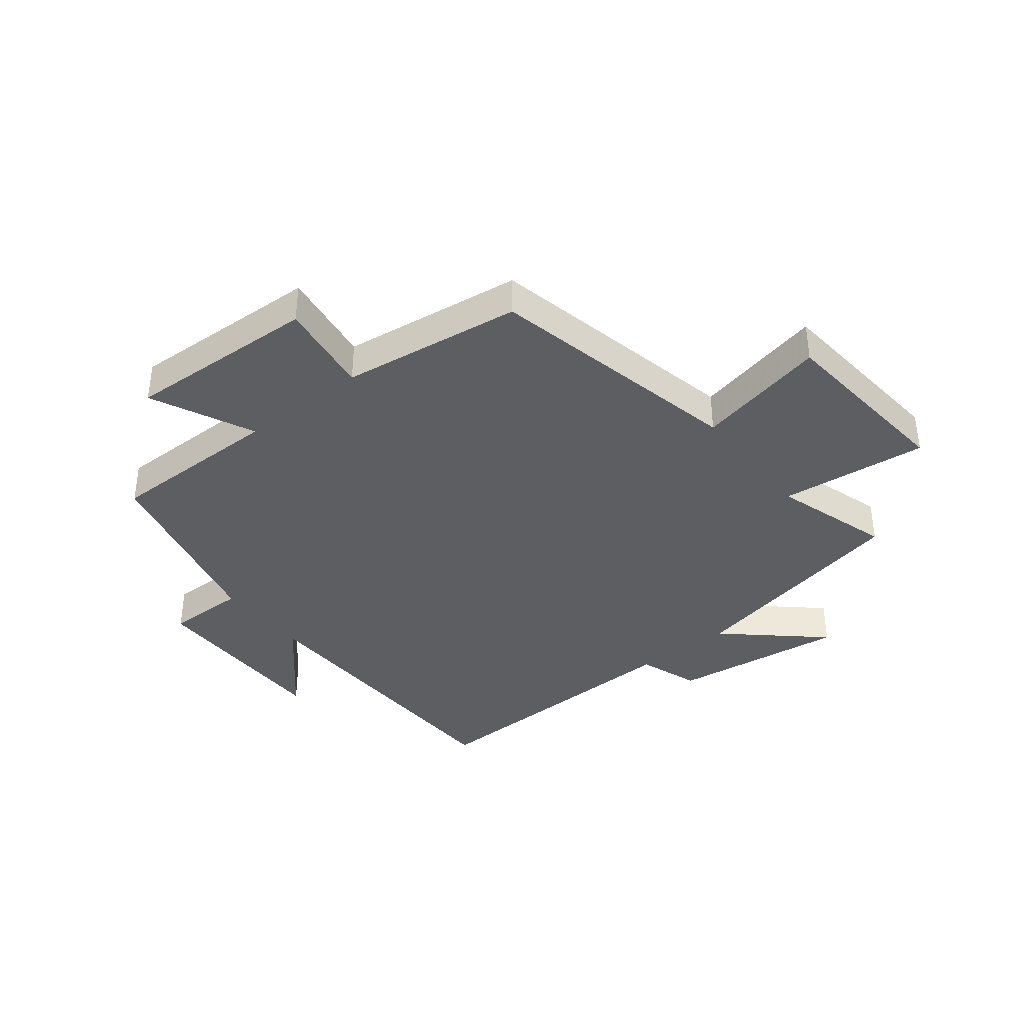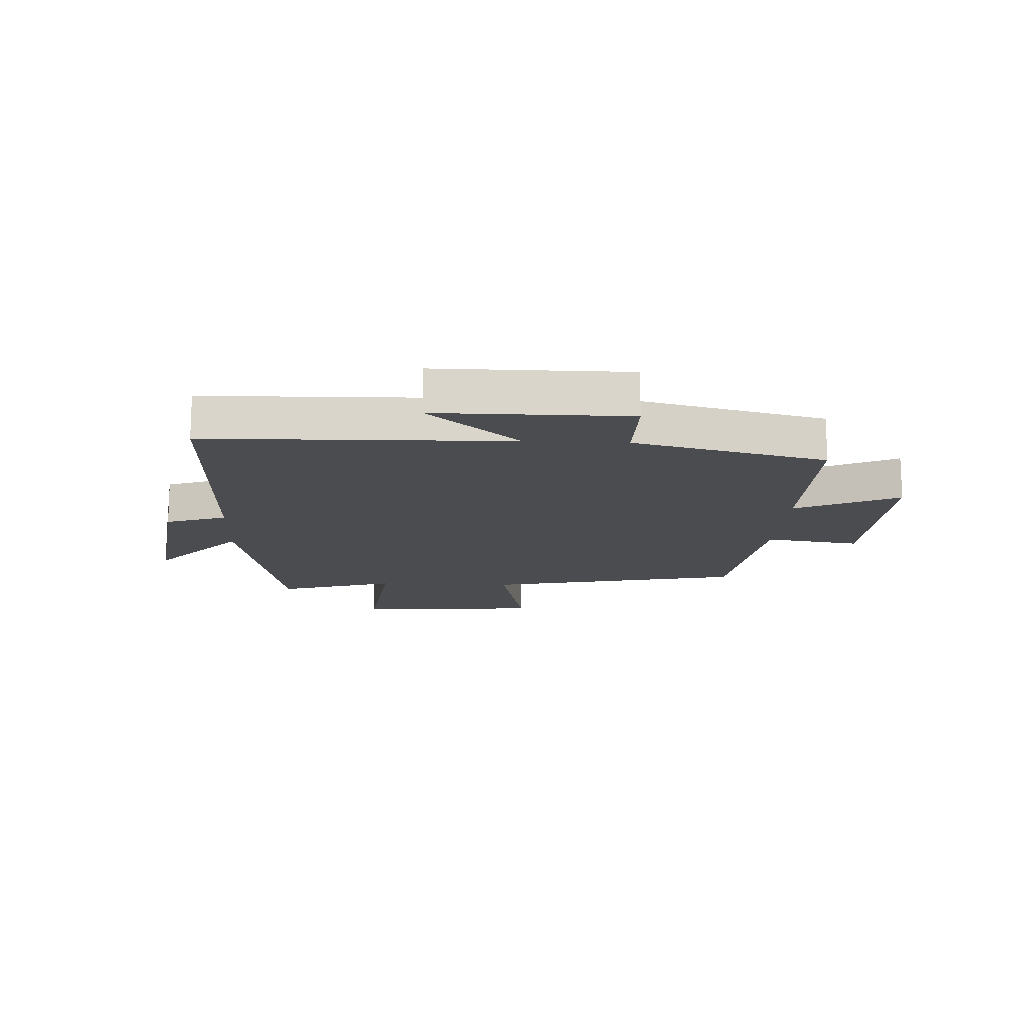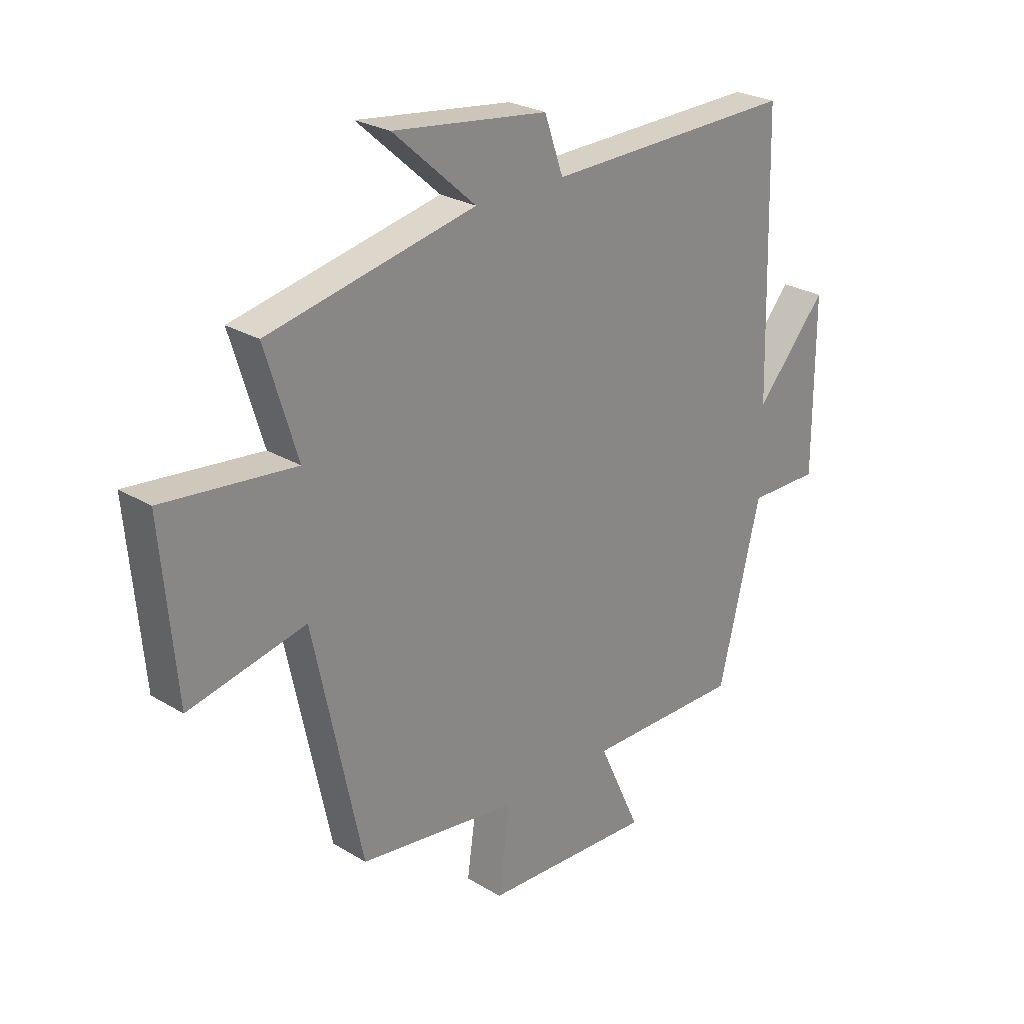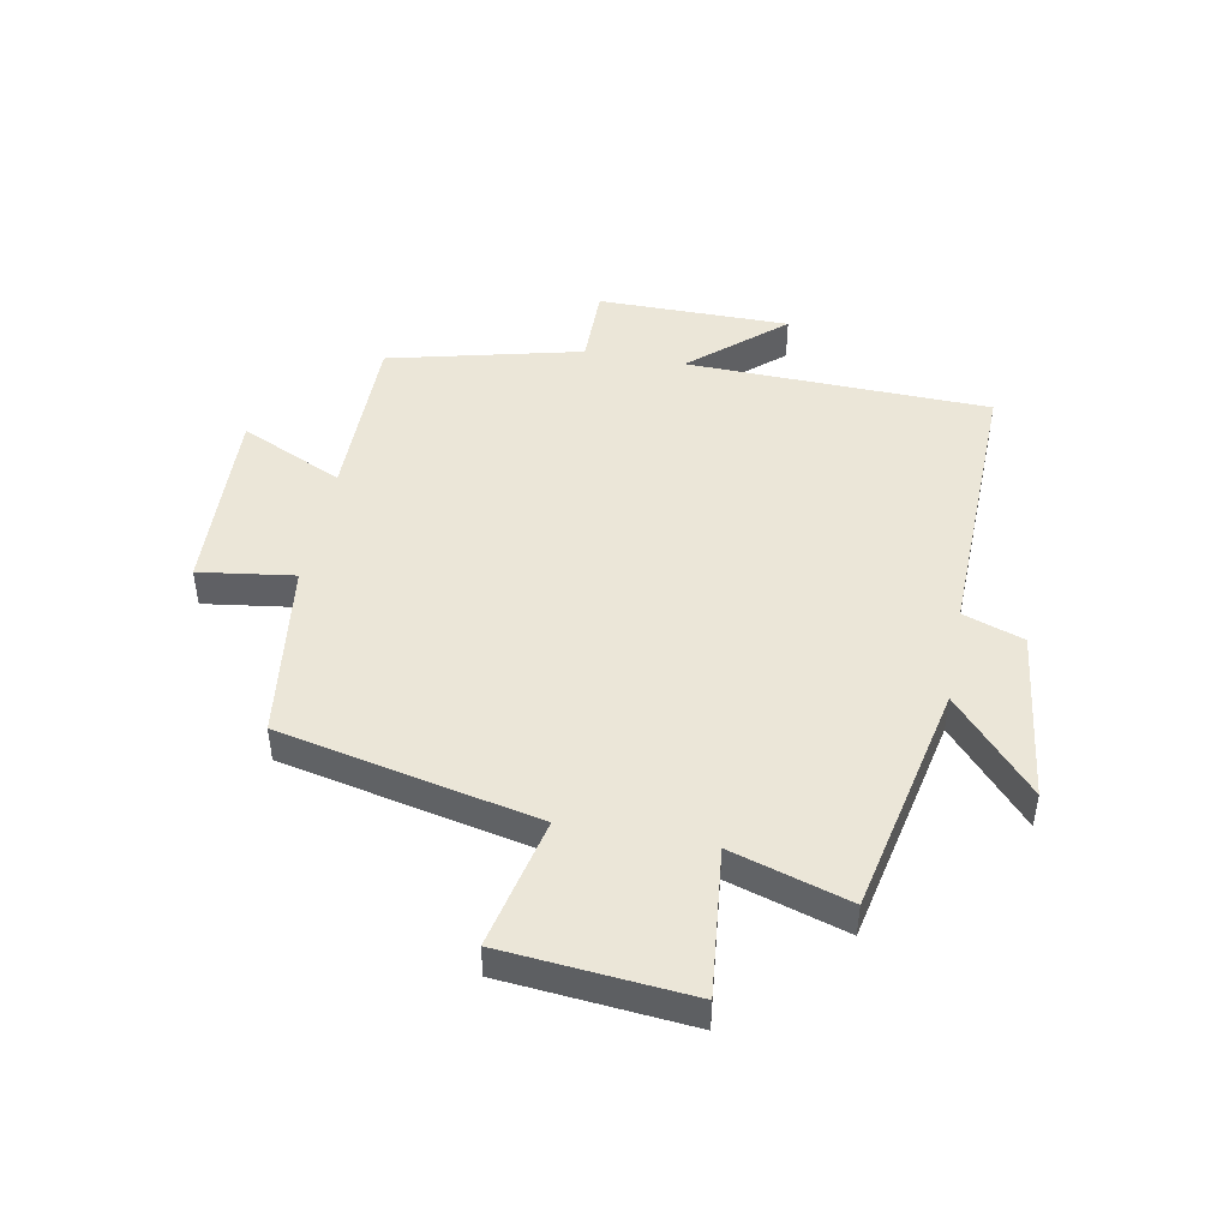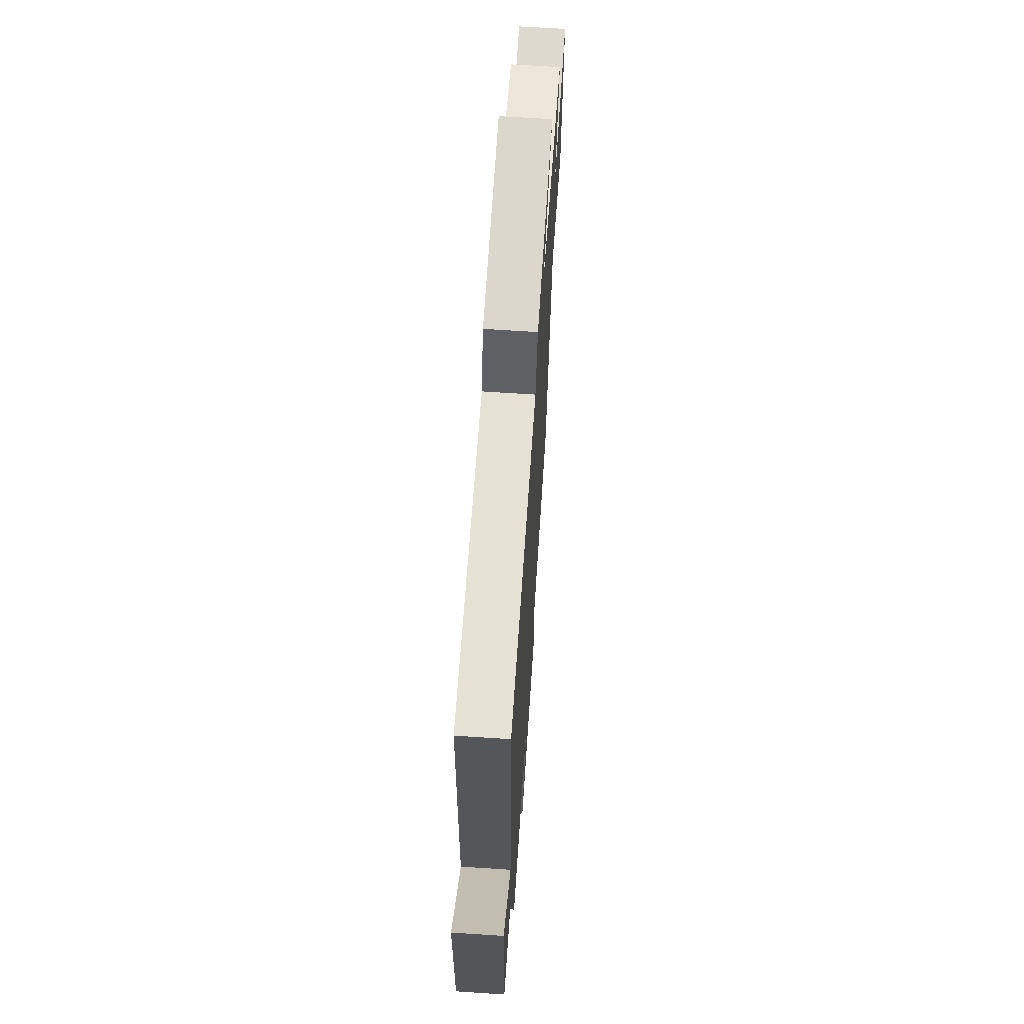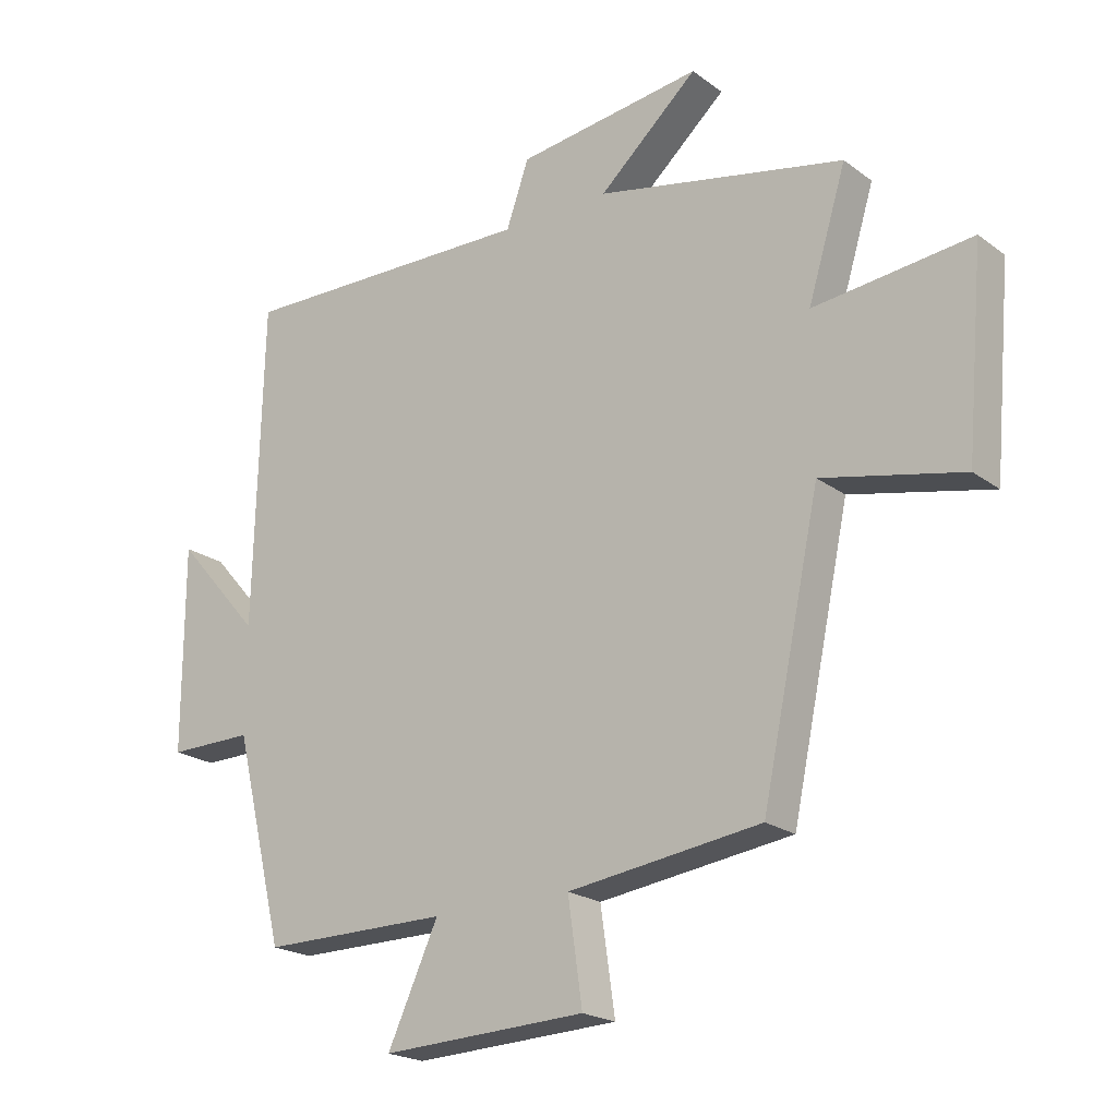
<metadata>
{"format":"obj","ext":"obj","renderer":"f3d","projection":"perspective","resolution":1024,"background":"white","views":[{"elev":-38.2,"azim":-141.7,"up":"+Y"},{"elev":-15.0,"azim":87.1,"up":"+Y"},{"elev":25.8,"azim":-46.1,"up":"+Z"},{"elev":46.3,"azim":-79.2,"up":"+Y"},{"elev":65.4,"azim":93.8,"up":"+Z"},{"elev":-21.0,"azim":-142.2,"up":"+Z"}]}
</metadata>
<code>
v 0.487 0.07 0.511
v 0.5 0.07 -0.004
v 0.636 0.07 0.151
v 0.636 0.07 -0.175
v 0.5 0.07 -0.174
v 0.42 0.07 -0.501
v 0.122 0.07 -0.5
v 0.203 0.07 -0.675
v -0.123 0.07 -0.661
v -0.1 0.07 -0.5
v -0.407 0.07 -0.459
v -0.5 0.07 -0.022
v -0.723 0.07 -0.071
v -0.751 0.07 0.245
v -0.5 0.07 0.218
v -0.561 0.07 0.417
v -0.165 0.07 0.5
v -0.323 0.07 0.641
v -0.027 0.07 0.603
v 0.009 0.07 0.5
v 0.487 0 0.511
v 0.5 0 -0.004
v 0.636 0 0.151
v 0.636 0 -0.175
v 0.5 0 -0.174
v 0.42 0 -0.501
v 0.122 0 -0.5
v 0.203 0 -0.675
v -0.123 0 -0.661
v -0.1 0 -0.5
v -0.407 0 -0.459
v -0.5 0 -0.022
v -0.723 0 -0.071
v -0.751 0 0.245
v -0.5 0 0.218
v -0.561 0 0.417
v -0.165 0 0.5
v -0.323 0 0.641
v -0.027 0 0.603
v 0.009 0 0.5
f 17 18 19 20
f 15 16 17 20
f 15 20 1 2
f 12 13 14 15
f 10 11 12 15
f 10 15 2
f 7 8 9 10
f 7 10 2
f 5 6 7 2
f 2 3 4 5
f 40 39 38 37
f 40 37 36 35
f 22 21 40 35
f 35 34 33 32
f 35 32 31 30
f 22 35 30
f 30 29 28 27
f 22 30 27
f 22 27 26 25
f 25 24 23 22
f 1 21 22 2
f 2 22 23 3
f 3 23 24 4
f 4 24 25 5
f 5 25 26 6
f 6 26 27 7
f 7 27 28 8
f 8 28 29 9
f 9 29 30 10
f 10 30 31 11
f 11 31 32 12
f 12 32 33 13
f 13 33 34 14
f 14 34 35 15
f 15 35 36 16
f 16 36 37 17
f 17 37 38 18
f 18 38 39 19
f 19 39 40 20
f 20 40 21 1

</code>
